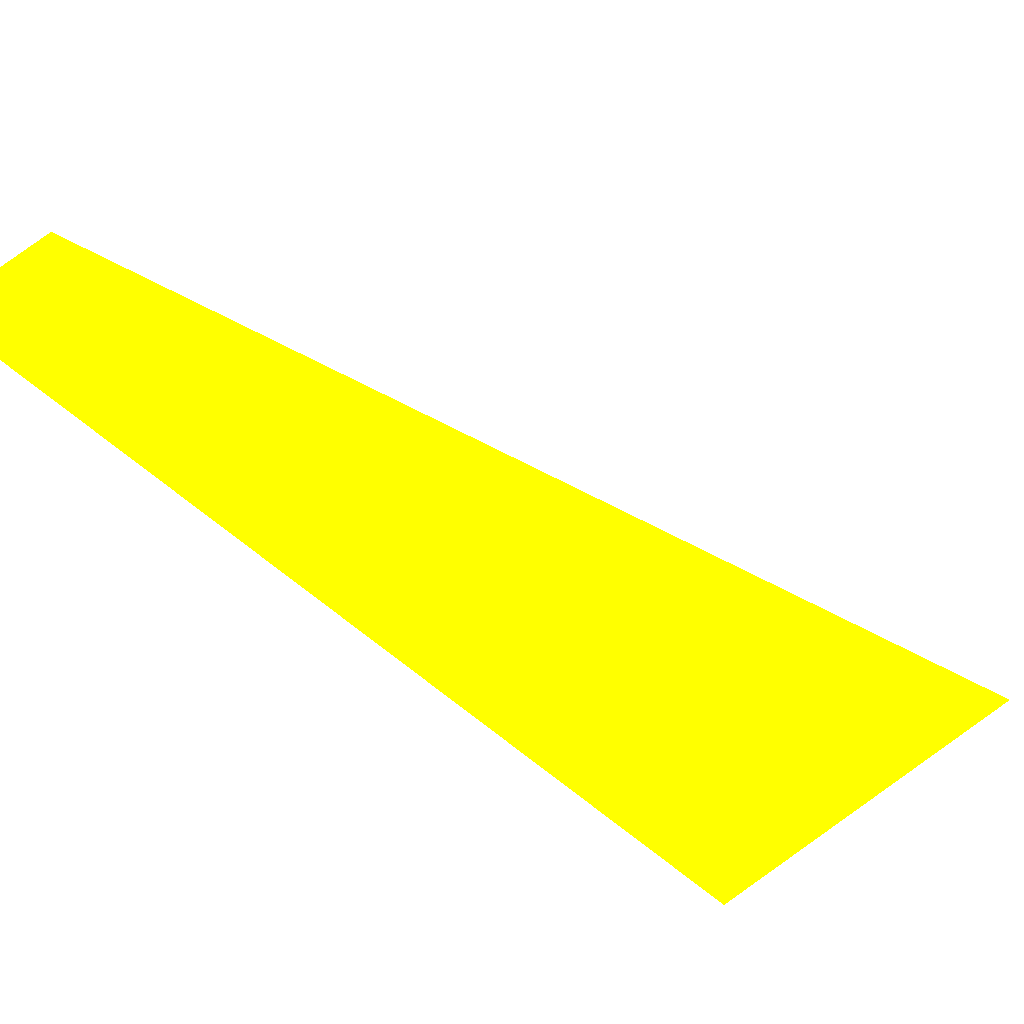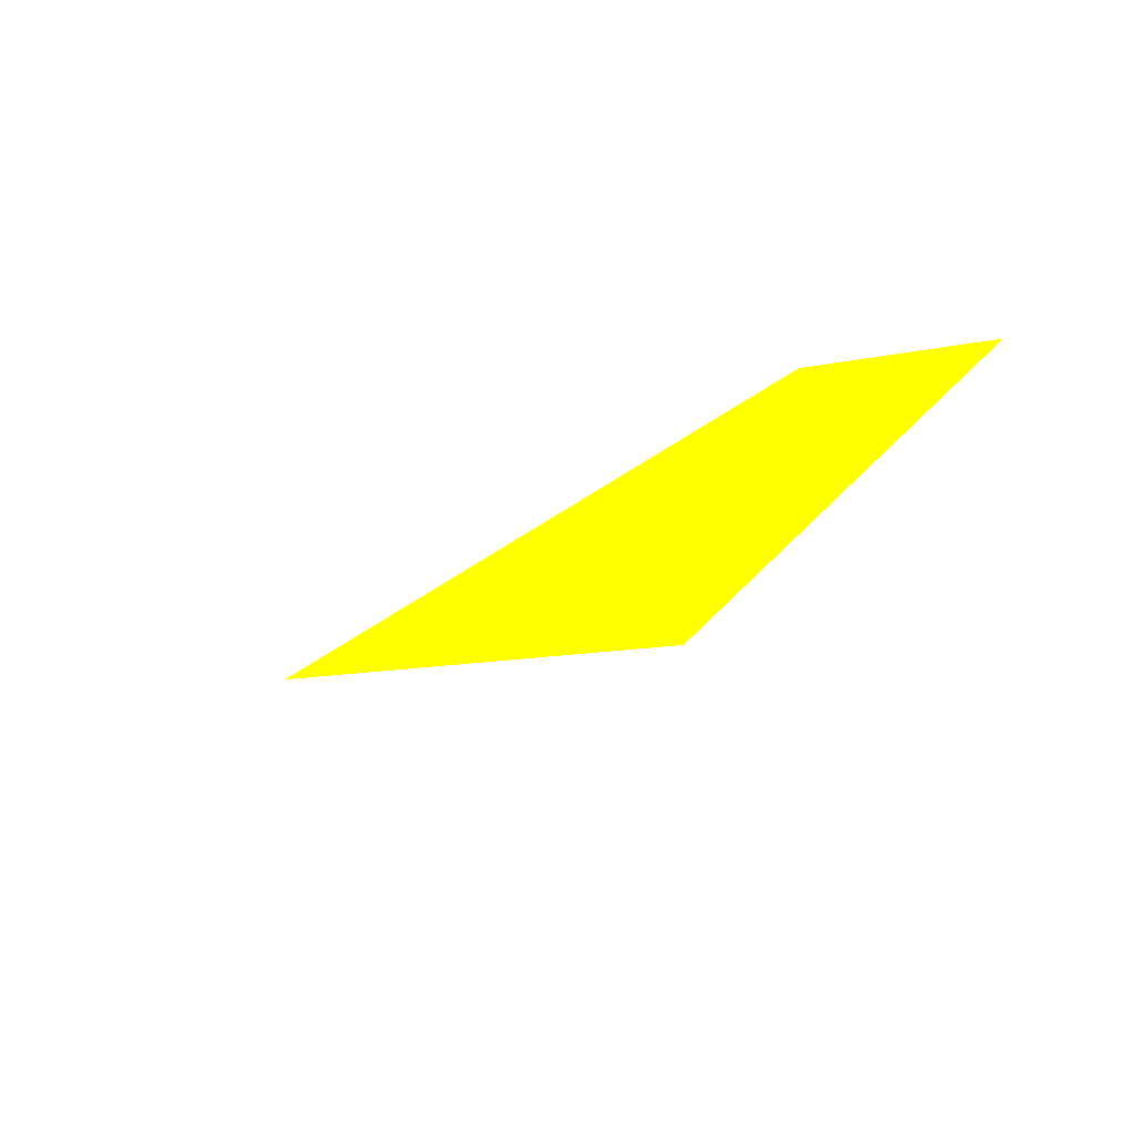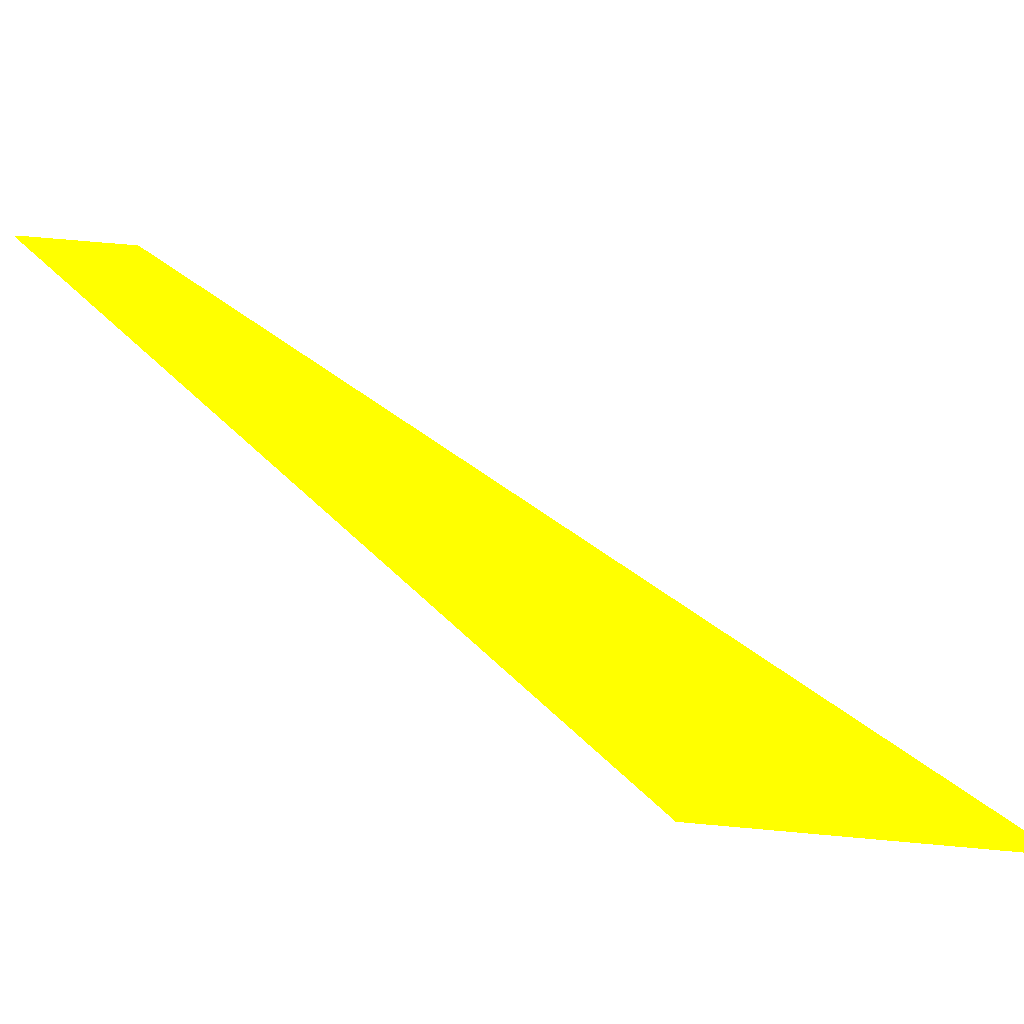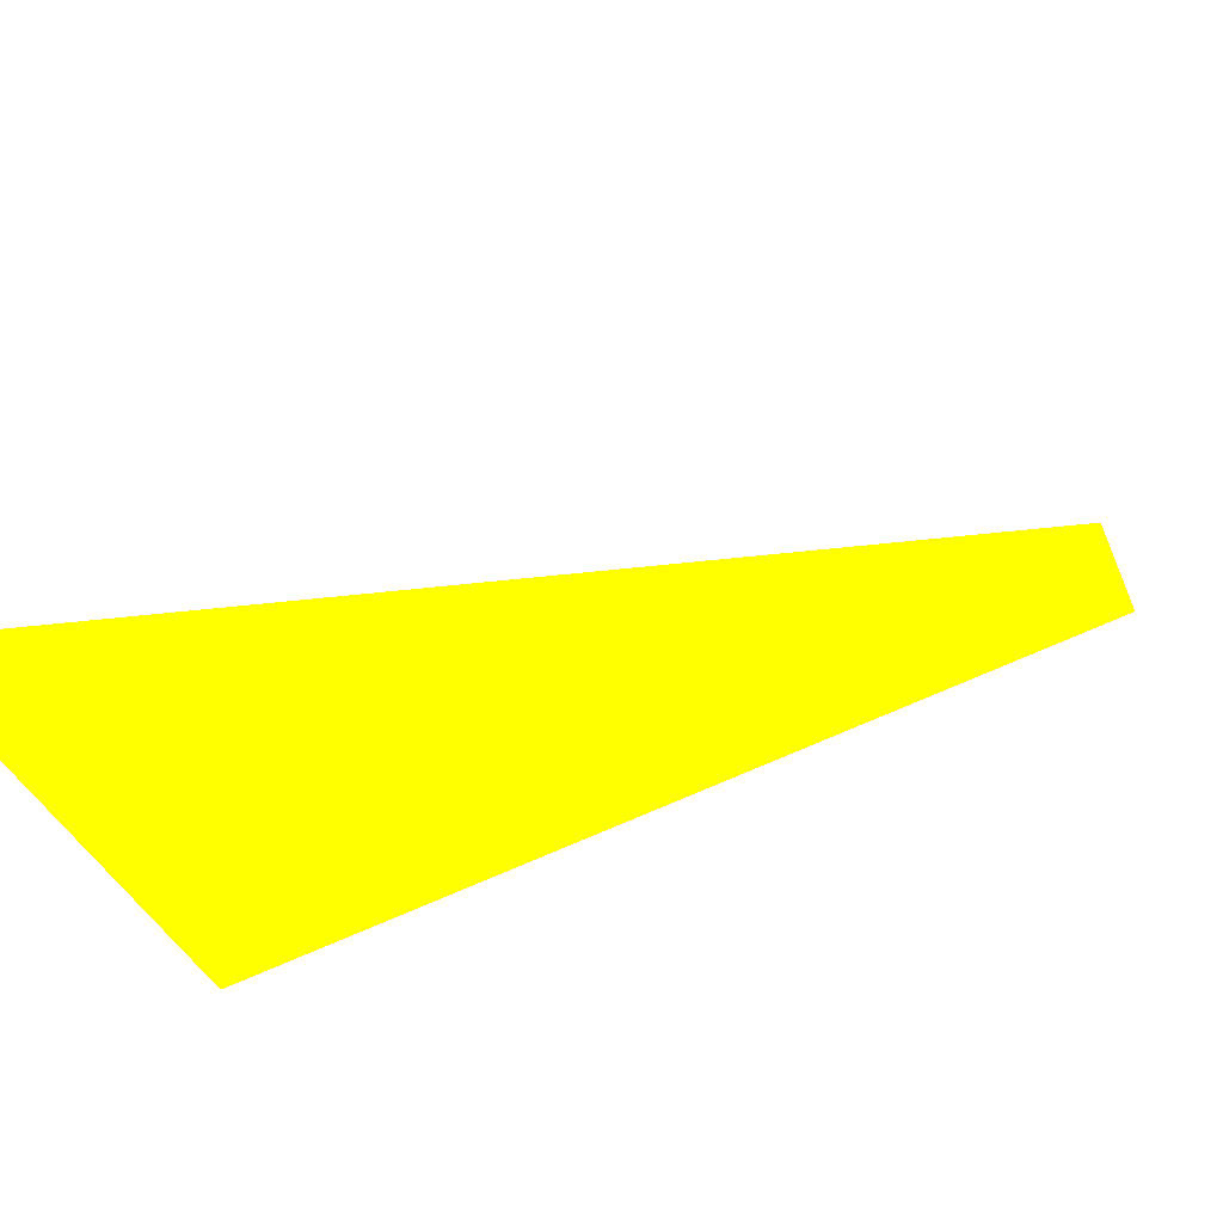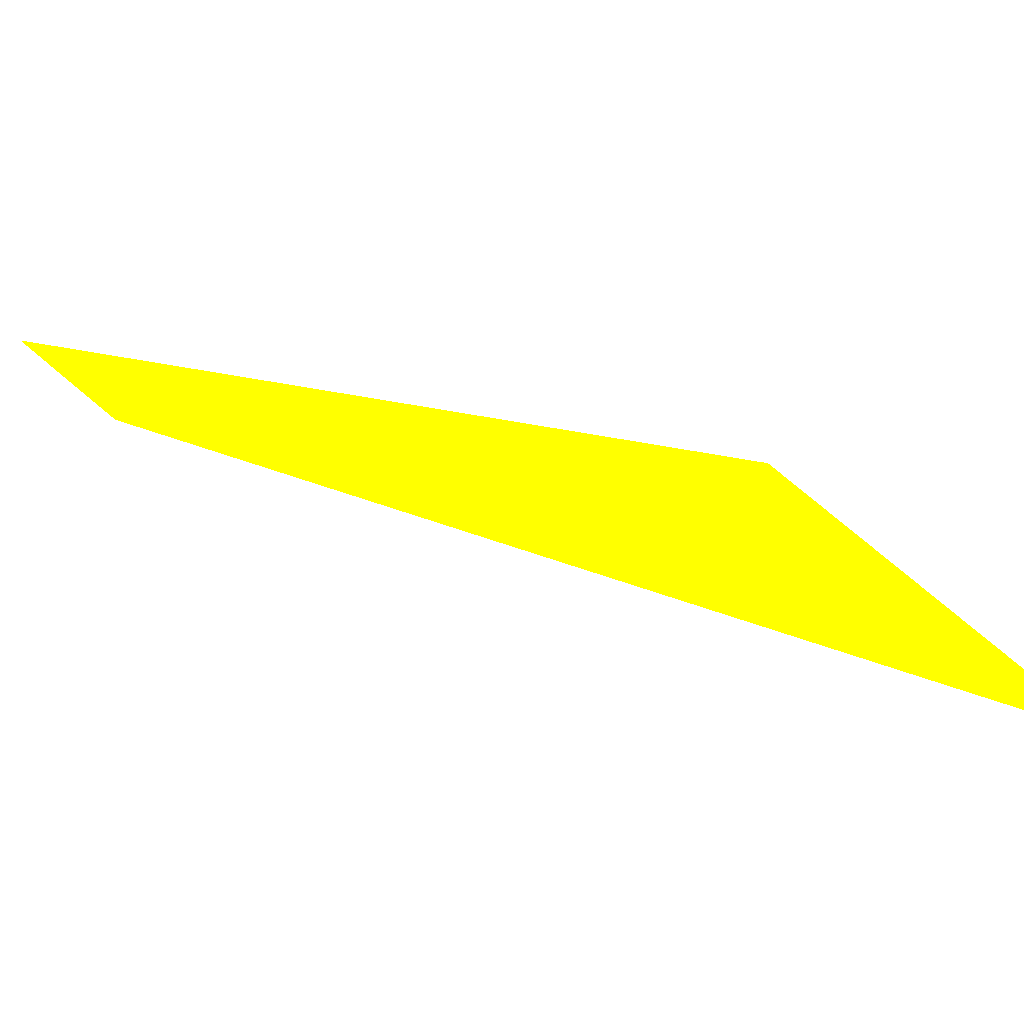
<metadata>
{"format":"obj","ext":"obj","renderer":"f3d","projection":"perspective","resolution":1024,"background":"white","views":[{"elev":50.0,"azim":-40.9,"up":"+Y"},{"elev":16.4,"azim":-168.9,"up":"+Y"},{"elev":6.2,"azim":-29.1,"up":"+Y"},{"elev":-57.2,"azim":117.0,"up":"+Y"},{"elev":-42.9,"azim":-42.1,"up":"+Y"}]}
</metadata>
<code>
o geometry_0
v 6.125e+05 5.855e+06 648.5 1 1 0
v 6.125e+05 5.855e+06 648.5 1 1 0
v 6.125e+05 5.855e+06 648 1 1 0
v 6.125e+05 5.855e+06 664 1 1 0
v 6.125e+05 5.855e+06 664 1 1 0
f 2 3 4
f 3 5 4
f 1 4 5
f 1 5 3
f 1 3 2
f 1 2 4

</code>
